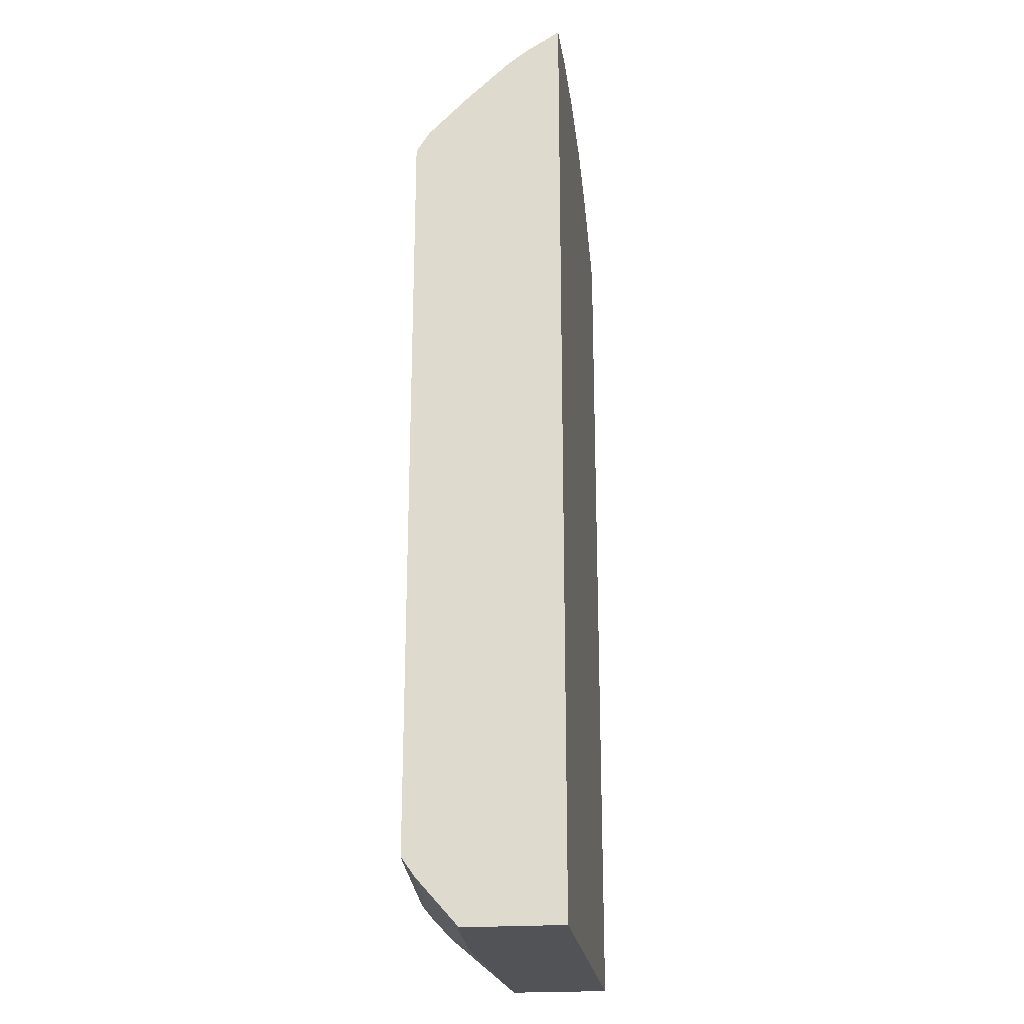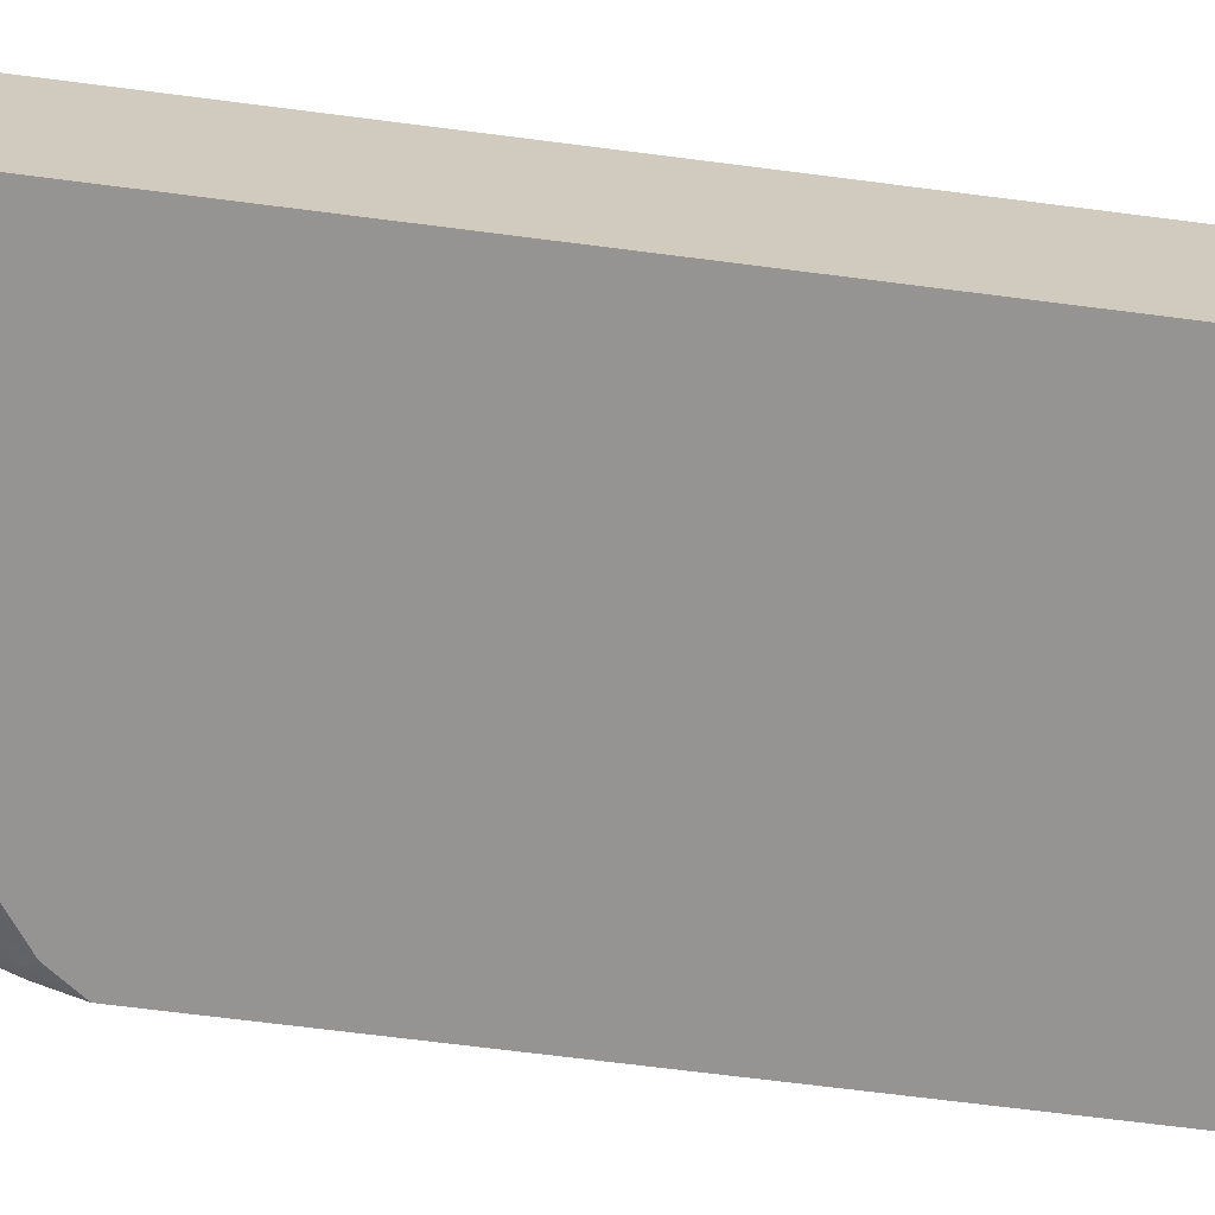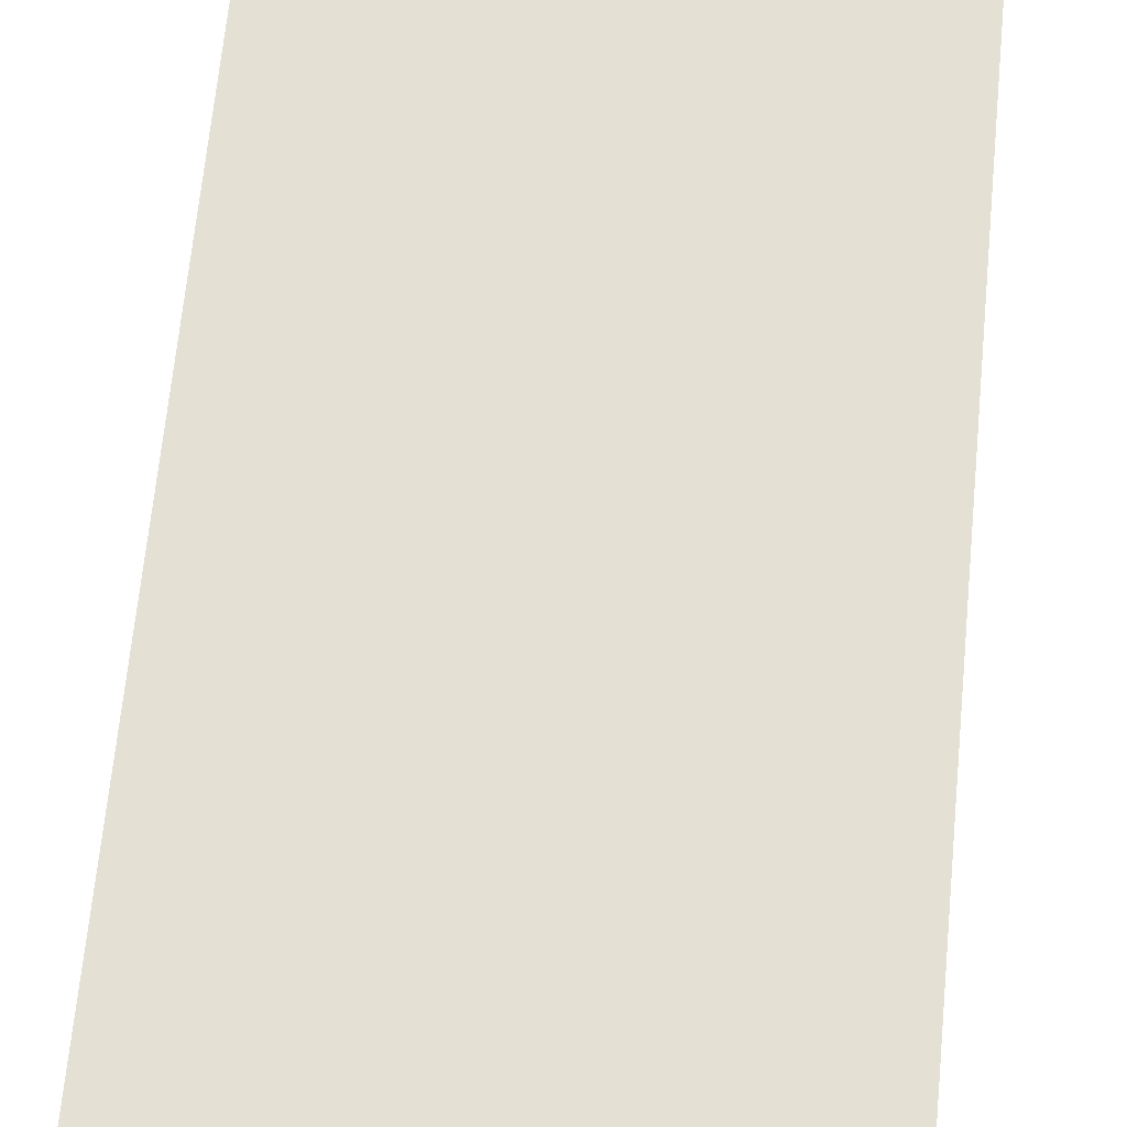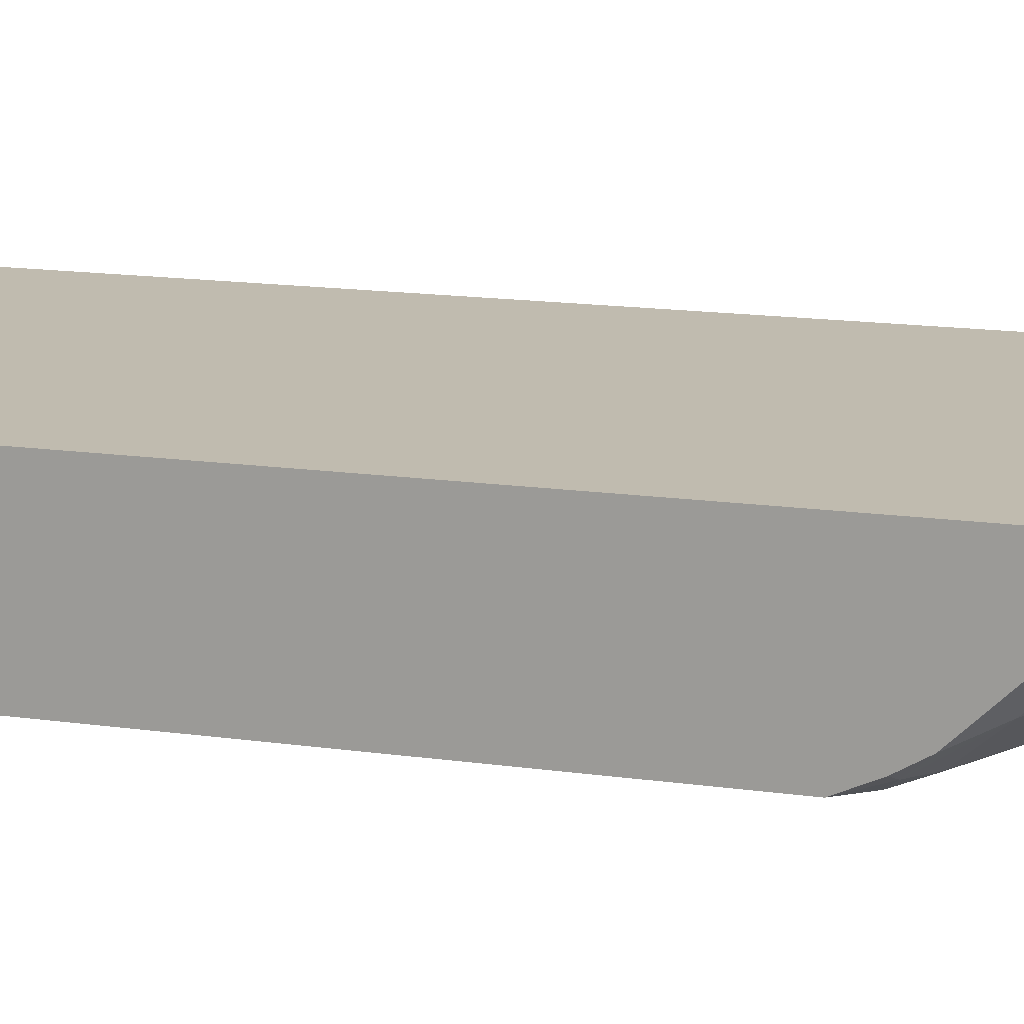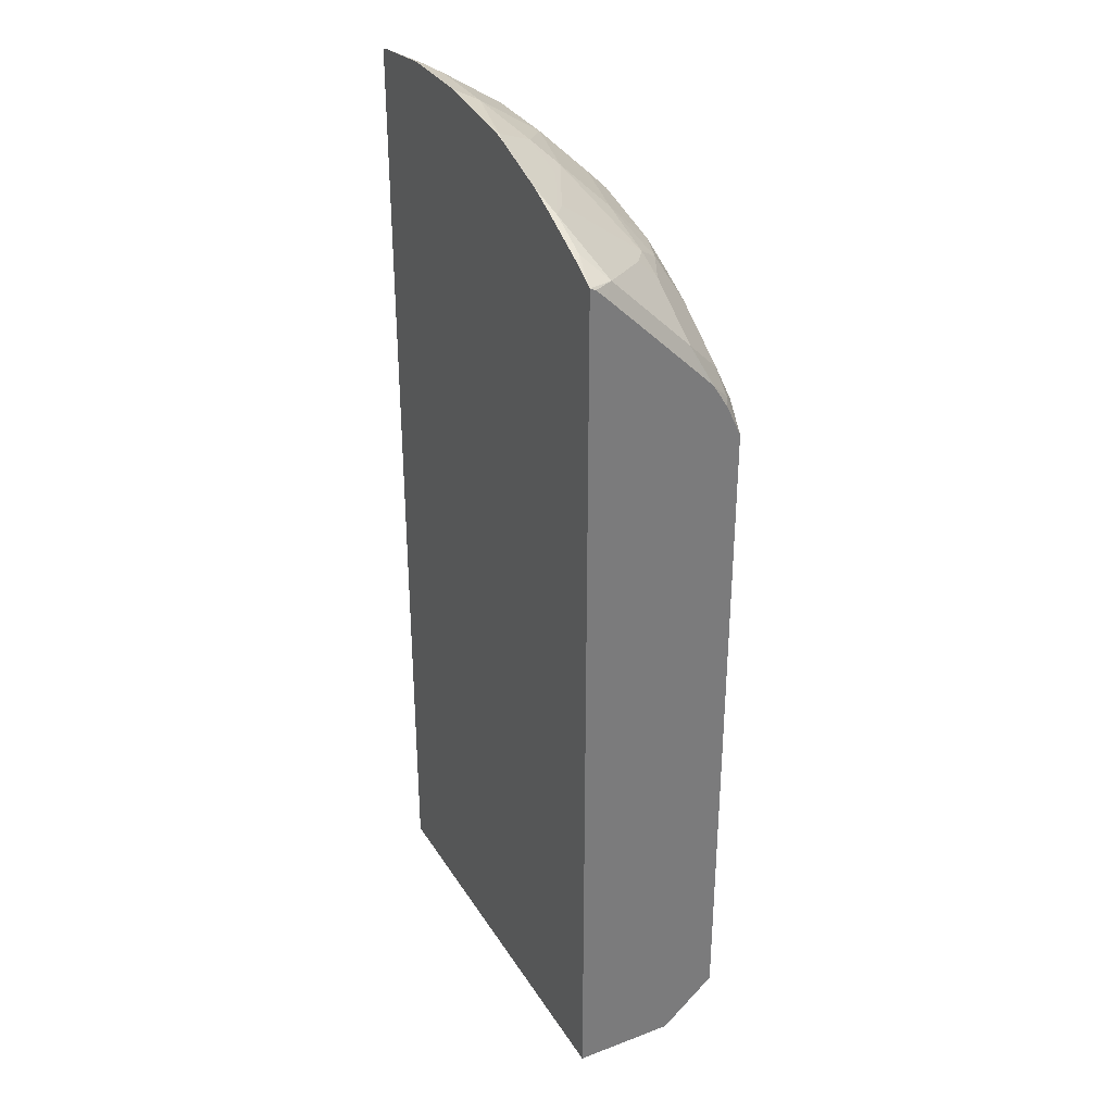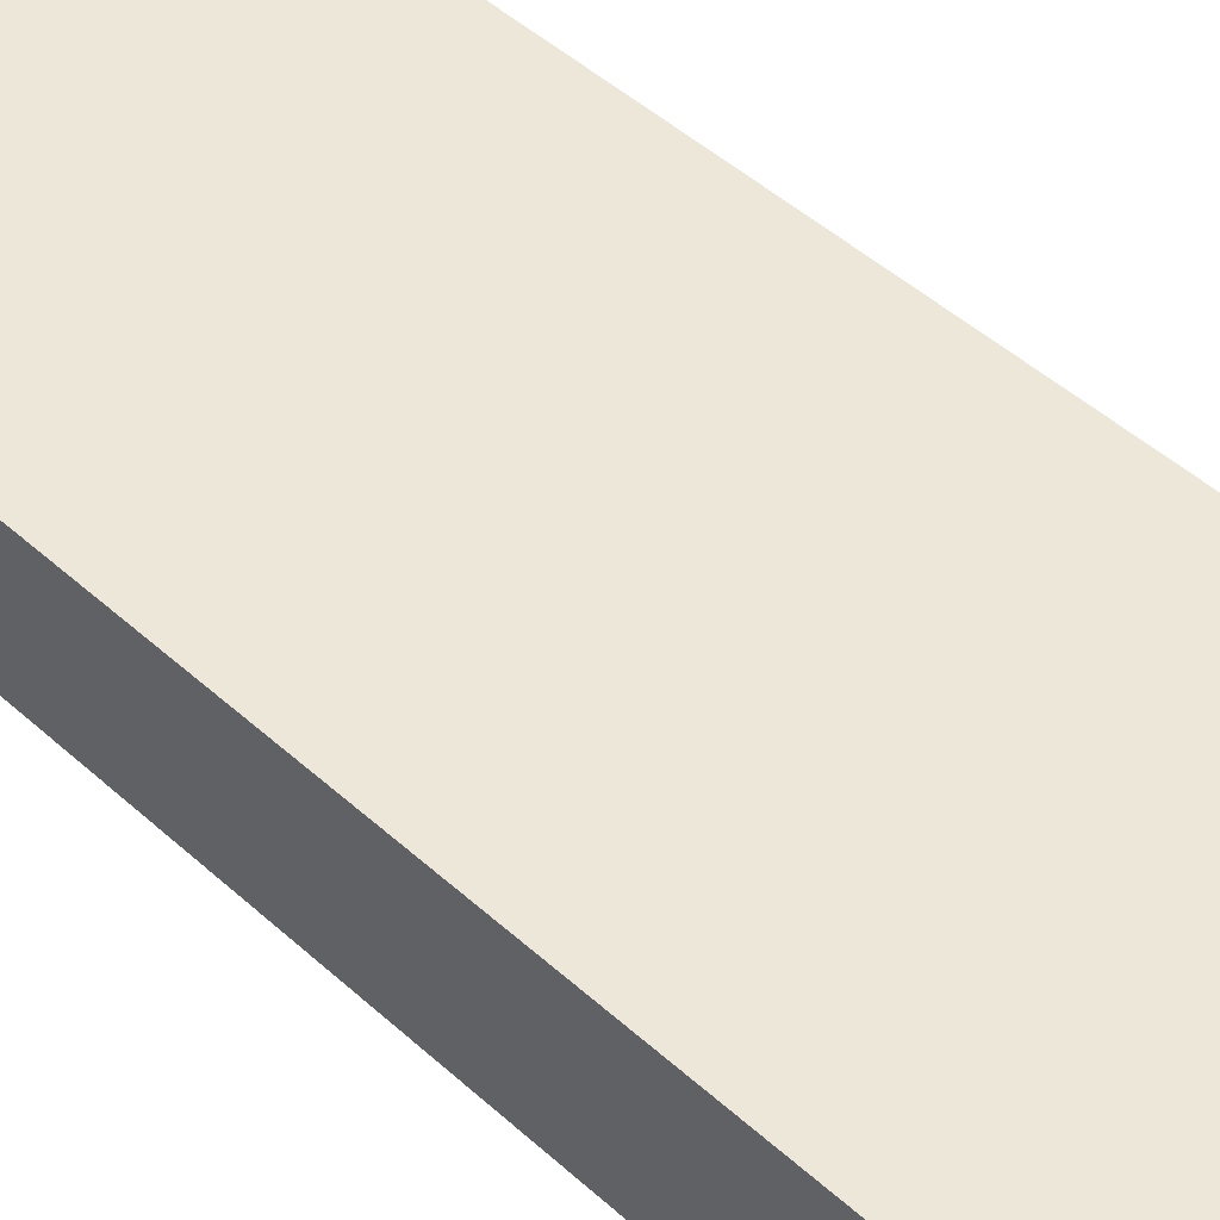
<metadata>
{"format":"obj","ext":"obj","renderer":"f3d","projection":"perspective","resolution":1024,"background":"white","views":[{"elev":-22.3,"azim":97.2,"up":"+Z"},{"elev":-67.1,"azim":82.6,"up":"+Y"},{"elev":66.0,"azim":5.5,"up":"+Y"},{"elev":16.2,"azim":-74.0,"up":"+Y"},{"elev":33.2,"azim":-117.4,"up":"+Z"},{"elev":49.9,"azim":-45.6,"up":"+Y"}]}
</metadata>
<code>
v -0.2354 -0.3487 0.4025
v -0.2354 -0.3501 0.4018
v -0.2276 -0.3689 0.4002
v -0.2119 -0.3532 0.416
v -0.221 -0.3487 0.4114
v -0.2354 -0.3487 -0.3086
v -0.2354 -0.3532 0.4002
v -0.2354 -0.3612 0.3925
v -0.2276 -0.4317 0.3375
v -0.1805 -0.416 0.3845
v -0.1805 -0.3532 0.4317
v -0.176 -0.3487 0.434
v -0.2119 -0.3487 0.416
v 0.09501 -0.3487 -0.3086
v -0.2354 -0.4288 -0.3086
v -0.2354 -0.3926 0.3612
v -0.1648 -0.4631 0.3375
v -0.1805 -0.4317 0.3689
v -0.2354 -0.424 0.3297
v -0.2354 -0.4396 0.314
v -0.2354 -0.4474 0.306
v -0.2276 -0.4631 0.2904
v -0.2119 -0.4631 0.306
v -0.1622 -0.4291 0.382
v -0.1622 -0.3663 0.429
v -0.1177 -0.3846 0.4317
v -0.08372 -0.382 0.4448
v -0.1465 -0.3506 0.4448
v -0.1562 -0.3487 0.4428
v 0.09501 -0.4275 -0.3086
v 0.09501 -0.3487 0.4602
v -3.083e-05 -0.4346 -0.3086
v -3.083e-05 -0.4448 -0.3034
v -0.2354 -0.4711 -0.2708
v -0.1451 -0.4711 0.3335
v -0.1334 -0.4631 0.3532
v -0.1465 -0.4605 0.3506
v -0.1491 -0.4474 0.3689
v -0.1922 -0.4711 0.3021
v -0.2354 -0.4592 0.2865
v -0.22 -0.4711 0.2821
v -0.2354 -0.4711 0.2609
v -0.2193 -0.4711 0.2827
v -0.1151 -0.4291 0.3976
v -0.09941 -0.3977 0.429
v -0.03664 -0.3663 0.4605
v -0.09941 -0.3506 0.4605
v -0.03664 -0.4134 0.429
v -0.1091 -0.3487 0.4585
v 0.09501 -0.4602 -0.2718
v 0.09417 -0.4605 -0.2721
v 0.08906 -0.4291 -0.3086
v 0.09087 -0.3487 0.4614
v 0.08369 -0.3715 0.45
v 0.09501 -0.373 0.4453
v -3.083e-05 -0.4605 -0.2877
v -3.083e-05 -0.4711 -0.2746
v -0.05336 -0.4711 0.3673
v -0.1151 -0.4605 0.3663
v -0.05235 -0.4448 0.3976
v 0.02616 -0.3663 0.4605
v -0.02975 -0.3487 0.4693
v -0.09747 -0.3487 0.4614
v -0.09979 -0.3487 0.4608
v -0.03664 -0.4291 0.4133
v 0.02616 -0.4134 0.429
v 0.09501 -0.4711 -0.2564
v 0.08602 -0.4711 -0.2589
v 0.03302 -0.3487 0.4693
v 0.03661 -0.3558 0.4656
v 0.07325 -0.382 0.4448
v 0.09501 -0.3916 0.4321
v 0.09501 -0.3808 0.4399
v -0.04731 -0.4711 0.3688
v -0.05235 -0.4605 0.382
v 0.02616 -0.4291 0.4133
v 0.08893 -0.3977 0.429
v 0.04185 -0.4448 0.3976
v 0.09501 -0.4711 0.3496
v 0.09501 -0.4291 0.3976
v 0.04686 -0.4711 0.3688
v 0.04185 -0.4605 0.382
v 0.09501 -0.4605 0.3663
f 34 79 81
f 34 43 41
f 34 81 74
f 34 74 58
f 34 58 35
f 34 35 39
f 34 39 43
f 34 41 42
f 46 61 69
f 35 59 36
f 37 59 38
f 38 59 44
f 44 59 75
f 44 75 60
f 44 60 45
f 34 67 79
f 35 58 59
f 45 60 48
f 26 45 27
f 34 57 68
f 46 69 62
f 24 44 45
f 24 45 25
f 27 46 47
f 27 47 28
f 27 45 48
f 27 48 46
f 28 47 49
f 28 49 29
f 30 50 51
f 30 51 52
f 31 53 54
f 31 54 55
f 32 52 33
f 33 52 56
f 33 56 34
f 34 56 57
f 34 68 67
f 46 62 47
f 78 82 83
f 46 66 61
f 60 78 76
f 60 76 65
f 61 70 69
f 61 66 71
f 66 77 71
f 66 76 78
f 66 78 77
f 60 82 78
f 71 77 72
f 74 81 82
f 74 82 75
f 77 78 80
f 24 38 44
f 78 83 80
f 79 83 81
f 81 83 82
f 72 77 80
f 60 75 82
f 59 74 75
f 54 61 71
f 47 62 63
f 47 63 64
f 47 64 49
f 48 60 65
f 48 65 76
f 48 76 66
f 50 67 51
f 51 57 56
f 51 56 52
f 51 67 68
f 51 68 57
f 53 69 70
f 53 70 54
f 54 71 72
f 54 72 73
f 54 73 55
f 54 70 61
f 46 48 66
f 23 43 39
f 58 74 59
f 22 42 41
f 1 20 19
f 1 19 16
f 1 16 8
f 1 8 7
f 1 7 2
f 2 7 3
f 3 7 8
f 1 21 20
f 3 8 16
f 3 9 18
f 3 18 10
f 3 10 11
f 3 11 4
f 4 11 12
f 4 12 13
f 4 13 5
f 3 16 9
f 1 40 21
f 1 42 40
f 1 34 42
f 23 41 43
f 1 2 3
f 1 3 4
f 1 4 5
f 1 5 13
f 1 13 12
f 1 12 29
f 1 29 49
f 1 49 64
f 1 63 62
f 1 62 69
f 1 69 53
f 1 53 31
f 1 31 14
f 1 14 6
f 1 6 15
f 1 15 34
f 6 14 30
f 6 30 52
f 1 64 63
f 6 32 15
f 14 83 79
f 14 79 67
f 14 67 50
f 14 50 30
f 15 32 33
f 15 33 34
f 17 35 36
f 17 36 59
f 17 59 37
f 17 37 38
f 17 38 18
f 17 39 35
f 18 38 24
f 21 40 22
f 22 41 23
f 22 40 42
f 6 52 32
f 14 80 83
f 14 72 80
f 17 23 39
f 14 55 73
f 9 17 18
f 14 73 72
f 9 16 19
f 9 19 20
f 9 21 22
f 9 22 23
f 9 23 17
f 10 24 11
f 10 18 24
f 9 20 21
f 11 25 45
f 11 45 26
f 14 31 55
f 11 26 27
f 11 27 28
f 11 28 29
f 11 29 12
f 11 24 25

</code>
